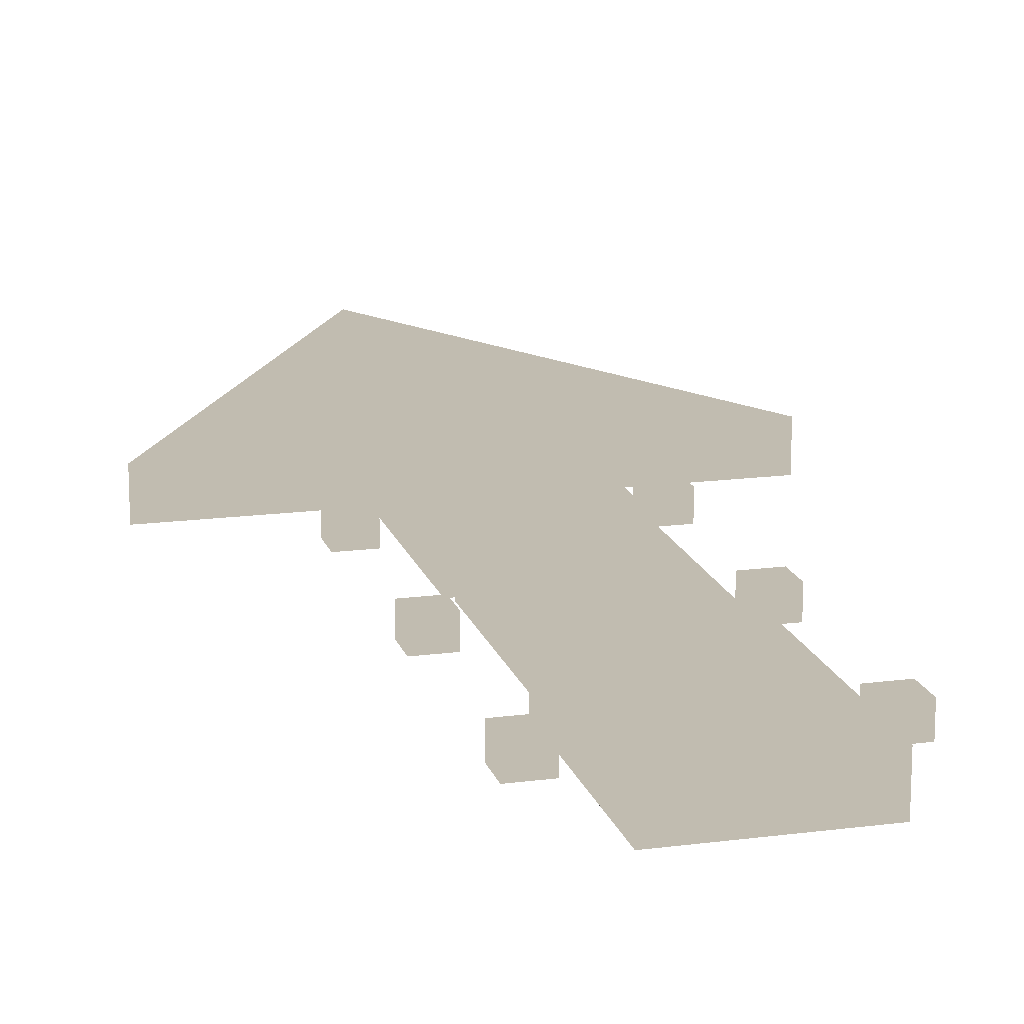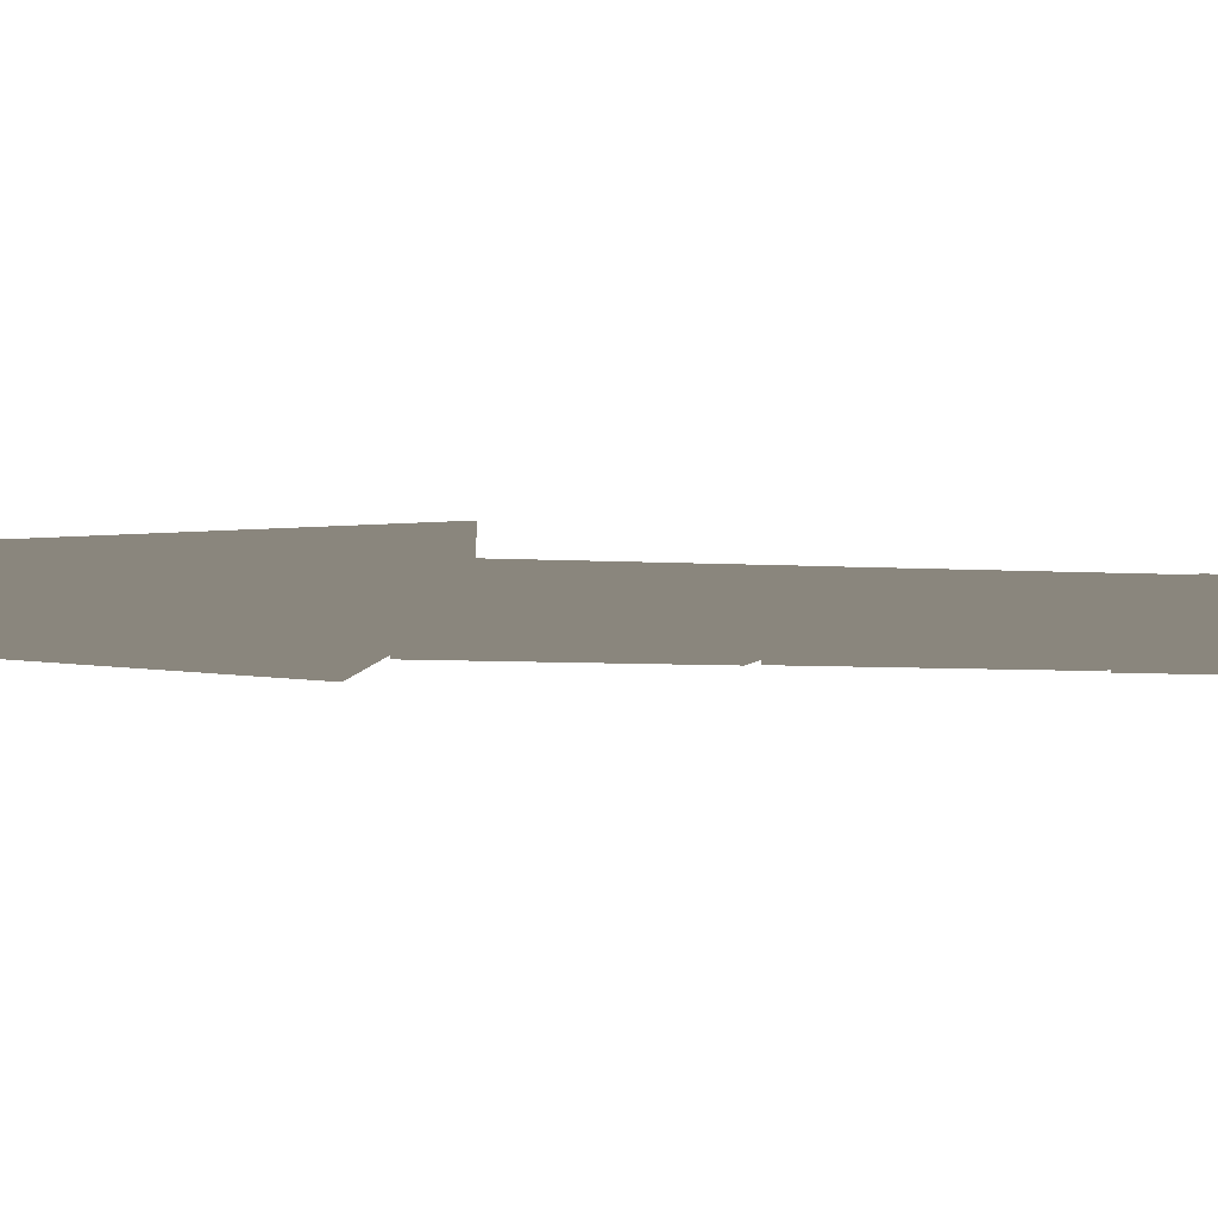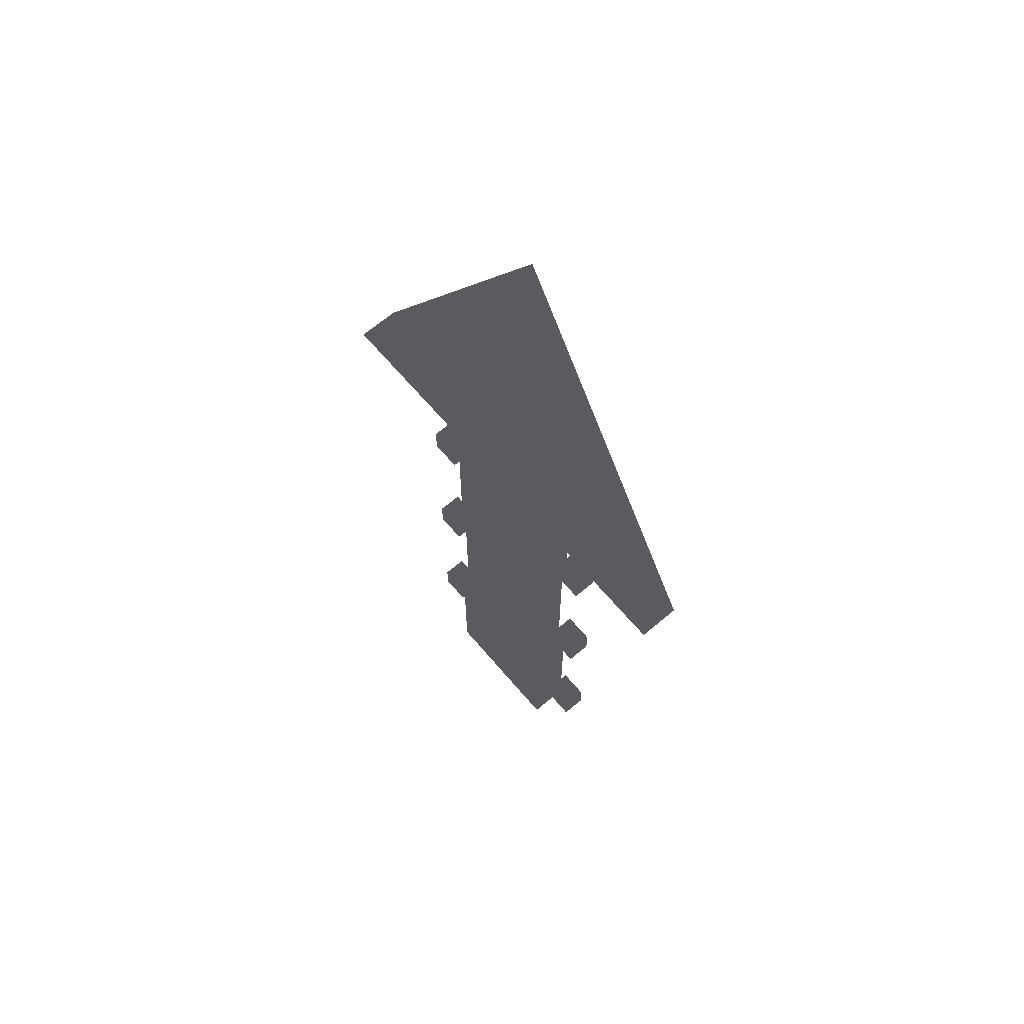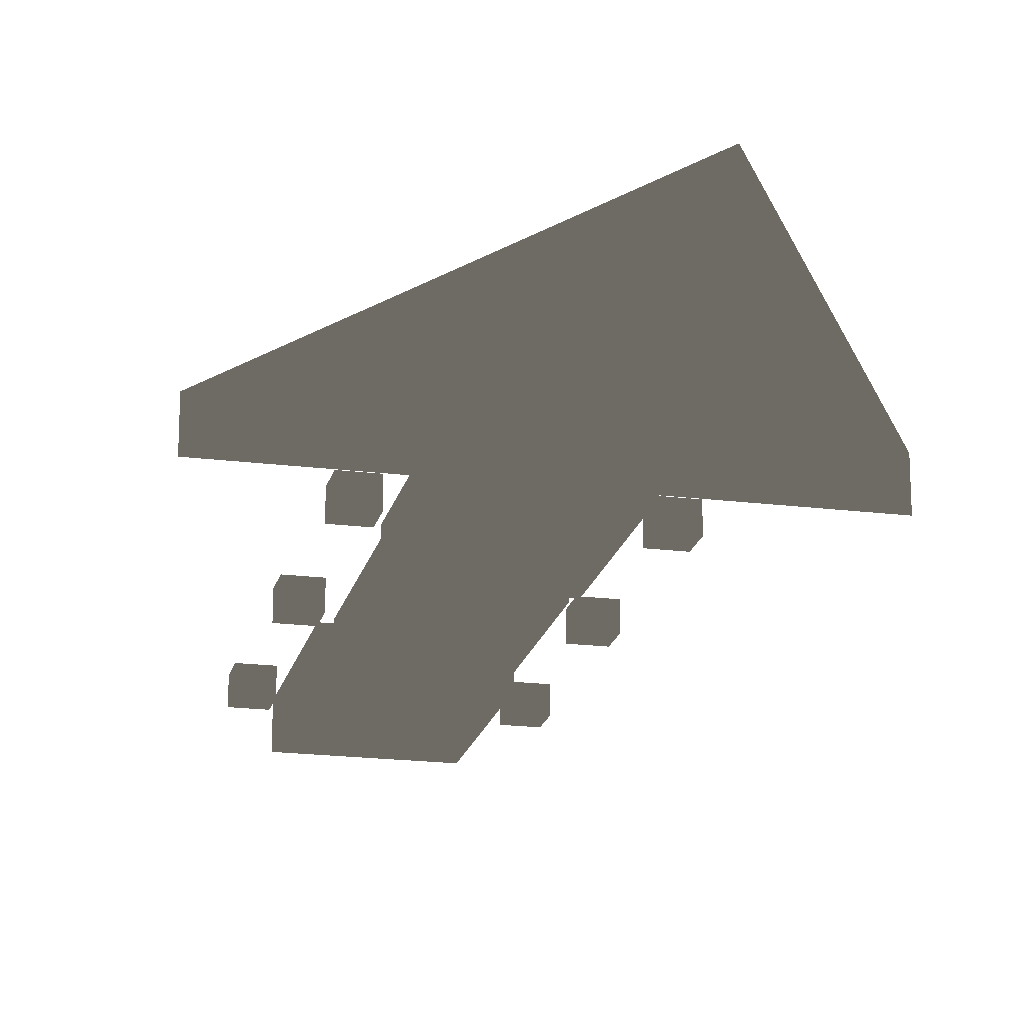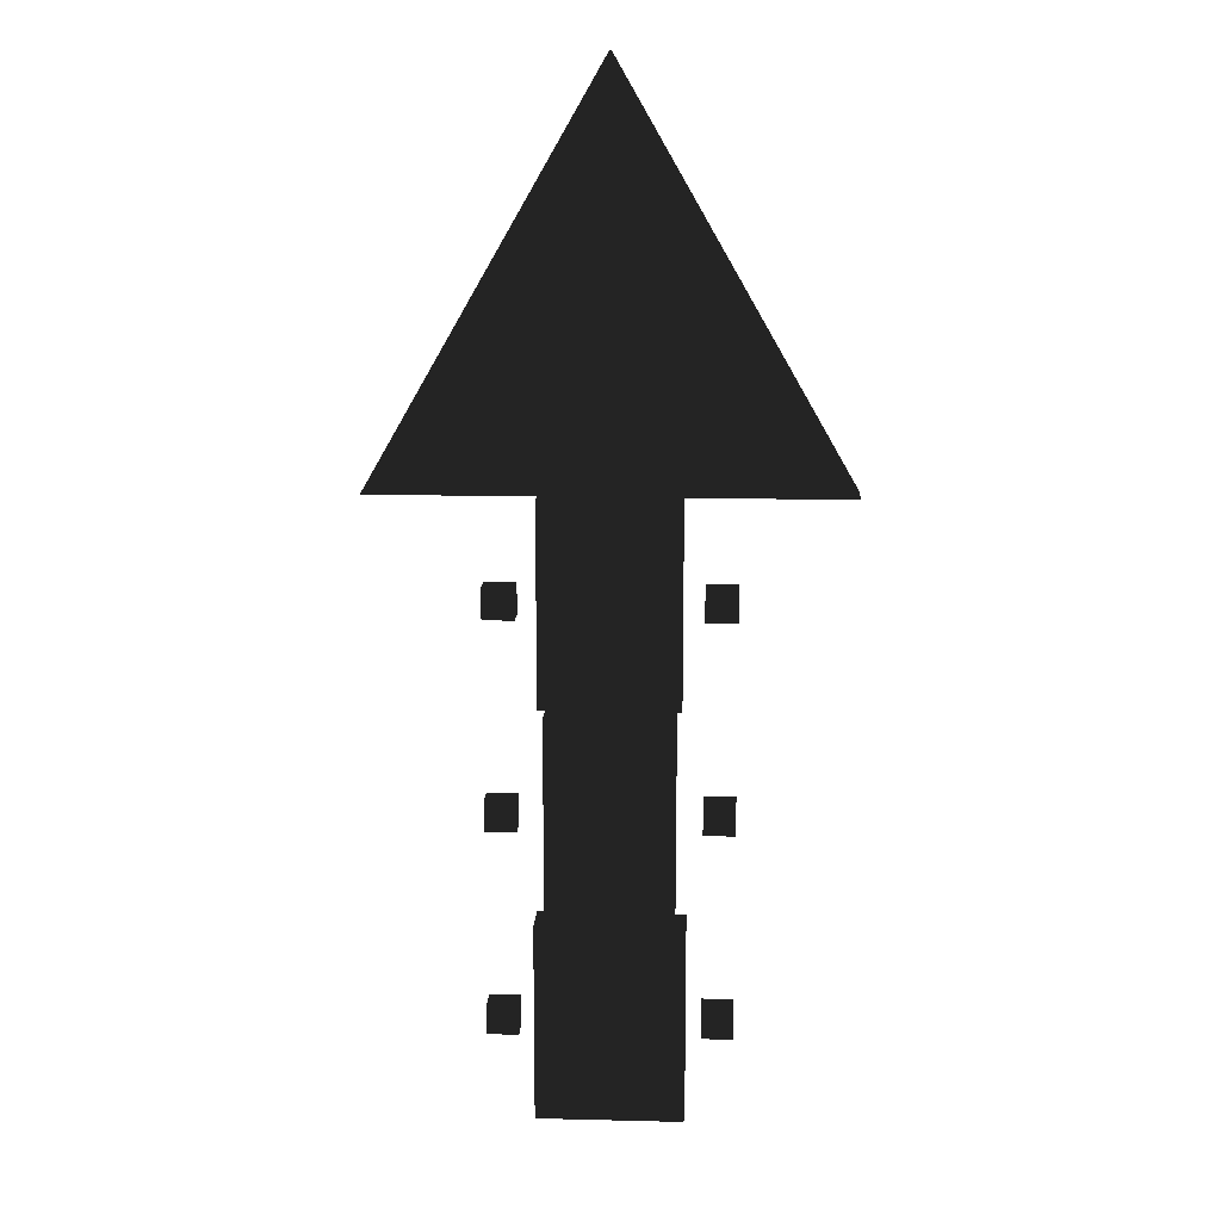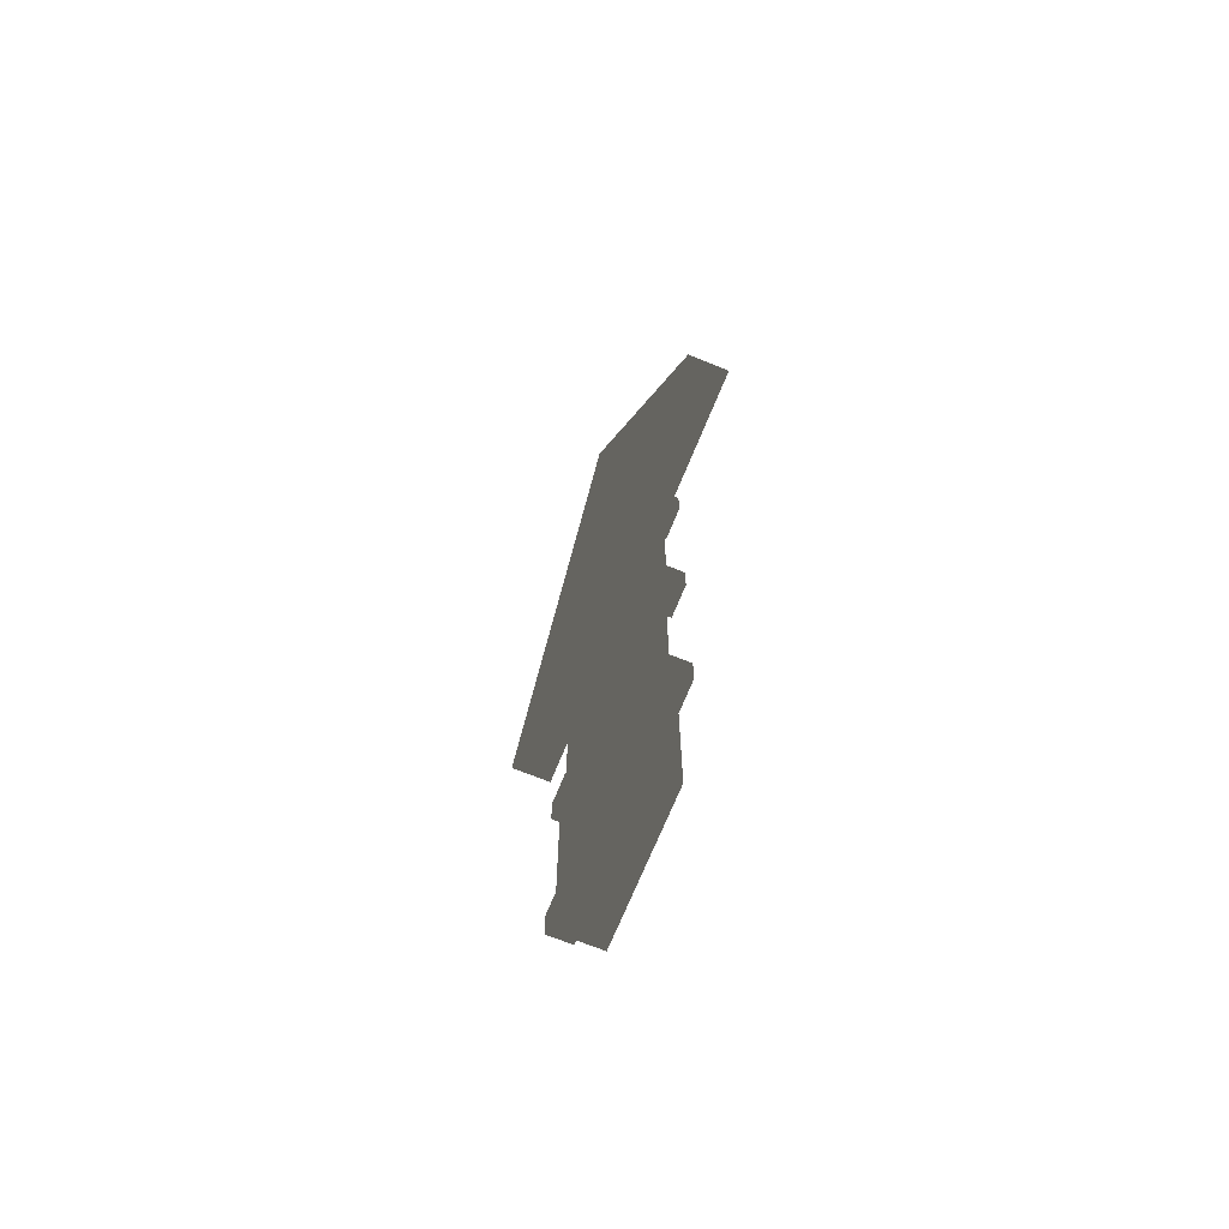
<metadata>
{"format":"obj","ext":"obj","renderer":"f3d","projection":"perspective","resolution":1024,"background":"white","views":[{"elev":16.6,"azim":-15.0,"up":"+Z"},{"elev":-5.6,"azim":-101.8,"up":"+Z"},{"elev":66.4,"azim":49.6,"up":"+Y"},{"elev":-19.9,"azim":167.0,"up":"+Z"},{"elev":14.2,"azim":-176.9,"up":"+Y"},{"elev":-69.8,"azim":67.9,"up":"+Y"}]}
</metadata>
<code>
v -0.07 0.004 0.02
v 0.07 0.004 0.02
v 0.07 0.196 0.02
v -0.07 0.196 0.02
v 0.07 0.004 -0.02
v -0.07 0.004 -0.02
v -0.07 0.196 -0.02
v 0.07 0.196 -0.02
v -0.07 0.004 -0.02
v -0.07 0.004 0.02
v -0.07 0.196 0.02
v -0.07 0.196 -0.02
v 0.07 0.004 0.02
v 0.07 0.004 -0.02
v 0.07 0.196 -0.02
v 0.07 0.196 0.02
v -0.07 0.004 -0.02
v 0.07 0.004 -0.02
v 0.07 0.004 0.02
v -0.07 0.004 0.02
v -0.07 0.196 0.02
v 0.07 0.196 0.02
v 0.07 0.196 -0.02
v -0.07 0.196 -0.02
v -0.06 0.204 0.02
v 0.06 0.204 0.02
v 0.06 0.396 0.02
v -0.06 0.396 0.02
v 0.06 0.204 -0.02
v -0.06 0.204 -0.02
v -0.06 0.396 -0.02
v 0.06 0.396 -0.02
v -0.06 0.204 -0.02
v -0.06 0.204 0.02
v -0.06 0.396 0.02
v -0.06 0.396 -0.02
v 0.06 0.204 0.02
v 0.06 0.204 -0.02
v 0.06 0.396 -0.02
v 0.06 0.396 0.02
v -0.06 0.204 -0.02
v 0.06 0.204 -0.02
v 0.06 0.204 0.02
v -0.06 0.204 0.02
v -0.06 0.396 0.02
v 0.06 0.396 0.02
v 0.06 0.396 -0.02
v -0.06 0.396 -0.02
v -0.065 0.404 0.02
v 0.065 0.404 0.02
v 0.065 0.596 0.02
v -0.065 0.596 0.02
v 0.065 0.404 -0.02
v -0.065 0.404 -0.02
v -0.065 0.596 -0.02
v 0.065 0.596 -0.02
v -0.065 0.404 -0.02
v -0.065 0.404 0.02
v -0.065 0.596 0.02
v -0.065 0.596 -0.02
v 0.065 0.404 0.02
v 0.065 0.404 -0.02
v 0.065 0.596 -0.02
v 0.065 0.596 0.02
v -0.065 0.404 -0.02
v 0.065 0.404 -0.02
v 0.065 0.404 0.02
v -0.065 0.404 0.02
v -0.065 0.596 0.02
v 0.065 0.596 0.02
v 0.065 0.596 -0.02
v -0.065 0.596 -0.02
v -0.115 0.085 0.012
v -0.085 0.085 0.012
v -0.085 0.115 0.012
v -0.115 0.115 0.012
v -0.085 0.085 -0.012
v -0.115 0.085 -0.012
v -0.115 0.115 -0.012
v -0.085 0.115 -0.012
v -0.115 0.085 -0.012
v -0.115 0.085 0.012
v -0.115 0.115 0.012
v -0.115 0.115 -0.012
v -0.085 0.085 0.012
v -0.085 0.085 -0.012
v -0.085 0.115 -0.012
v -0.085 0.115 0.012
v -0.115 0.085 -0.012
v -0.085 0.085 -0.012
v -0.085 0.085 0.012
v -0.115 0.085 0.012
v -0.115 0.115 0.012
v -0.085 0.115 0.012
v -0.085 0.115 -0.012
v -0.115 0.115 -0.012
v 0.085 0.085 0.012
v 0.115 0.085 0.012
v 0.115 0.115 0.012
v 0.085 0.115 0.012
v 0.115 0.085 -0.012
v 0.085 0.085 -0.012
v 0.085 0.115 -0.012
v 0.115 0.115 -0.012
v 0.085 0.085 -0.012
v 0.085 0.085 0.012
v 0.085 0.115 0.012
v 0.085 0.115 -0.012
v 0.115 0.085 0.012
v 0.115 0.085 -0.012
v 0.115 0.115 -0.012
v 0.115 0.115 0.012
v 0.085 0.085 -0.012
v 0.115 0.085 -0.012
v 0.115 0.085 0.012
v 0.085 0.085 0.012
v 0.085 0.115 0.012
v 0.115 0.115 0.012
v 0.115 0.115 -0.012
v 0.085 0.115 -0.012
v -0.115 0.285 0.012
v -0.085 0.285 0.012
v -0.085 0.315 0.012
v -0.115 0.315 0.012
v -0.085 0.285 -0.012
v -0.115 0.285 -0.012
v -0.115 0.315 -0.012
v -0.085 0.315 -0.012
v -0.115 0.285 -0.012
v -0.115 0.285 0.012
v -0.115 0.315 0.012
v -0.115 0.315 -0.012
v -0.085 0.285 0.012
v -0.085 0.285 -0.012
v -0.085 0.315 -0.012
v -0.085 0.315 0.012
v -0.115 0.285 -0.012
v -0.085 0.285 -0.012
v -0.085 0.285 0.012
v -0.115 0.285 0.012
v -0.115 0.315 0.012
v -0.085 0.315 0.012
v -0.085 0.315 -0.012
v -0.115 0.315 -0.012
v 0.085 0.285 0.012
v 0.115 0.285 0.012
v 0.115 0.315 0.012
v 0.085 0.315 0.012
v 0.115 0.285 -0.012
v 0.085 0.285 -0.012
v 0.085 0.315 -0.012
v 0.115 0.315 -0.012
v 0.085 0.285 -0.012
v 0.085 0.285 0.012
v 0.085 0.315 0.012
v 0.085 0.315 -0.012
v 0.115 0.285 0.012
v 0.115 0.285 -0.012
v 0.115 0.315 -0.012
v 0.115 0.315 0.012
v 0.085 0.285 -0.012
v 0.115 0.285 -0.012
v 0.115 0.285 0.012
v 0.085 0.285 0.012
v 0.085 0.315 0.012
v 0.115 0.315 0.012
v 0.115 0.315 -0.012
v 0.085 0.315 -0.012
v -0.115 0.485 0.012
v -0.085 0.485 0.012
v -0.085 0.515 0.012
v -0.115 0.515 0.012
v -0.085 0.485 -0.012
v -0.115 0.485 -0.012
v -0.115 0.515 -0.012
v -0.085 0.515 -0.012
v -0.115 0.485 -0.012
v -0.115 0.485 0.012
v -0.115 0.515 0.012
v -0.115 0.515 -0.012
v -0.085 0.485 0.012
v -0.085 0.485 -0.012
v -0.085 0.515 -0.012
v -0.085 0.515 0.012
v -0.115 0.485 -0.012
v -0.085 0.485 -0.012
v -0.085 0.485 0.012
v -0.115 0.485 0.012
v -0.115 0.515 0.012
v -0.085 0.515 0.012
v -0.085 0.515 -0.012
v -0.115 0.515 -0.012
v 0.085 0.485 0.012
v 0.115 0.485 0.012
v 0.115 0.515 0.012
v 0.085 0.515 0.012
v 0.115 0.485 -0.012
v 0.085 0.485 -0.012
v 0.085 0.515 -0.012
v 0.115 0.515 -0.012
v 0.085 0.485 -0.012
v 0.085 0.485 0.012
v 0.085 0.515 0.012
v 0.085 0.515 -0.012
v 0.115 0.485 0.012
v 0.115 0.485 -0.012
v 0.115 0.515 -0.012
v 0.115 0.515 0.012
v 0.085 0.485 -0.012
v 0.115 0.485 -0.012
v 0.115 0.485 0.012
v 0.085 0.485 0.012
v 0.085 0.515 0.012
v 0.115 0.515 0.012
v 0.115 0.515 -0.012
v 0.085 0.515 -0.012
v -0.22 0.6 0.02
v 0.22 0.6 0.02
v 0 0.98 0.02
v 0.22 0.6 -0.02
v -0.22 0.6 -0.02
v 0 0.98 -0.02
v -0.22 0.6 -0.02
v 0.22 0.6 -0.02
v 0.22 0.6 0.02
v -0.22 0.6 0.02
v 0.22 0.6 -0.02
v 0 0.98 -0.02
v 0 0.98 0.02
v 0.22 0.6 0.02
v 0 0.98 -0.02
v -0.22 0.6 -0.02
v -0.22 0.6 0.02
v 0 0.98 0.02
v -0.18 0.64 0.012
v 0.18 0.64 0.012
v 0 0.92 0.012
v 0.18 0.64 -0.012
v -0.18 0.64 -0.012
v 0 0.92 -0.012
v -0.18 0.64 -0.012
v 0.18 0.64 -0.012
v 0.18 0.64 0.012
v -0.18 0.64 0.012
v 0.18 0.64 -0.012
v 0 0.92 -0.012
v 0 0.92 0.012
v 0.18 0.64 0.012
v 0 0.92 -0.012
v -0.18 0.64 -0.012
v -0.18 0.64 0.012
v 0 0.92 0.012
v -0.02 0.147 0.025
v 0.02 0.147 0.025
v 0.02 0.477 0.025
v -0.02 0.477 0.025
v 0.02 0.147 0.021
v -0.02 0.147 0.021
v -0.02 0.477 0.021
v 0.02 0.477 0.021
v -0.02 0.147 0.021
v -0.02 0.147 0.025
v -0.02 0.477 0.025
v -0.02 0.477 0.021
v 0.02 0.147 0.025
v 0.02 0.147 0.021
v 0.02 0.477 0.021
v 0.02 0.477 0.025
v -0.02 0.147 0.021
v 0.02 0.147 0.021
v 0.02 0.147 0.025
v -0.02 0.147 0.025
v -0.02 0.477 0.025
v 0.02 0.477 0.025
v 0.02 0.477 0.021
v -0.02 0.477 0.021
o ArrowStem
f 1 2 3
f 1 3 4
f 5 6 7
f 5 7 8
f 9 10 11
f 9 11 12
f 13 14 15
f 13 15 16
f 17 18 19
f 17 19 20
f 21 22 23
f 21 23 24
f 25 26 27
f 25 27 28
f 29 30 31
f 29 31 32
f 33 34 35
f 33 35 36
f 37 38 39
f 37 39 40
f 41 42 43
f 41 43 44
f 45 46 47
f 45 47 48
f 49 50 51
f 49 51 52
f 53 54 55
f 53 55 56
f 57 58 59
f 57 59 60
f 61 62 63
f 61 63 64
f 65 66 67
f 65 67 68
f 69 70 71
f 69 71 72
o ArrowBolts
f 73 74 75
f 73 75 76
f 77 78 79
f 77 79 80
f 81 82 83
f 81 83 84
f 85 86 87
f 85 87 88
f 89 90 91
f 89 91 92
f 93 94 95
f 93 95 96
f 97 98 99
f 97 99 100
f 101 102 103
f 101 103 104
f 105 106 107
f 105 107 108
f 109 110 111
f 109 111 112
f 113 114 115
f 113 115 116
f 117 118 119
f 117 119 120
f 121 122 123
f 121 123 124
f 125 126 127
f 125 127 128
f 129 130 131
f 129 131 132
f 133 134 135
f 133 135 136
f 137 138 139
f 137 139 140
f 141 142 143
f 141 143 144
f 145 146 147
f 145 147 148
f 149 150 151
f 149 151 152
f 153 154 155
f 153 155 156
f 157 158 159
f 157 159 160
f 161 162 163
f 161 163 164
f 165 166 167
f 165 167 168
f 169 170 171
f 169 171 172
f 173 174 175
f 173 175 176
f 177 178 179
f 177 179 180
f 181 182 183
f 181 183 184
f 185 186 187
f 185 187 188
f 189 190 191
f 189 191 192
f 193 194 195
f 193 195 196
f 197 198 199
f 197 199 200
f 201 202 203
f 201 203 204
f 205 206 207
f 205 207 208
f 209 210 211
f 209 211 212
f 213 214 215
f 213 215 216
o ArrowHead
f 217 218 219
f 220 221 222
f 223 224 225
f 223 225 226
f 227 228 229
f 227 229 230
f 231 232 233
f 231 233 234
f 235 236 237
f 238 239 240
f 241 242 243
f 241 243 244
f 245 246 247
f 245 247 248
f 249 250 251
f 249 251 252
o ArrowGlow
f 253 254 255
f 253 255 256
f 257 258 259
f 257 259 260
f 261 262 263
f 261 263 264
f 265 266 267
f 265 267 268
f 269 270 271
f 269 271 272
f 273 274 275
f 273 275 276

</code>
